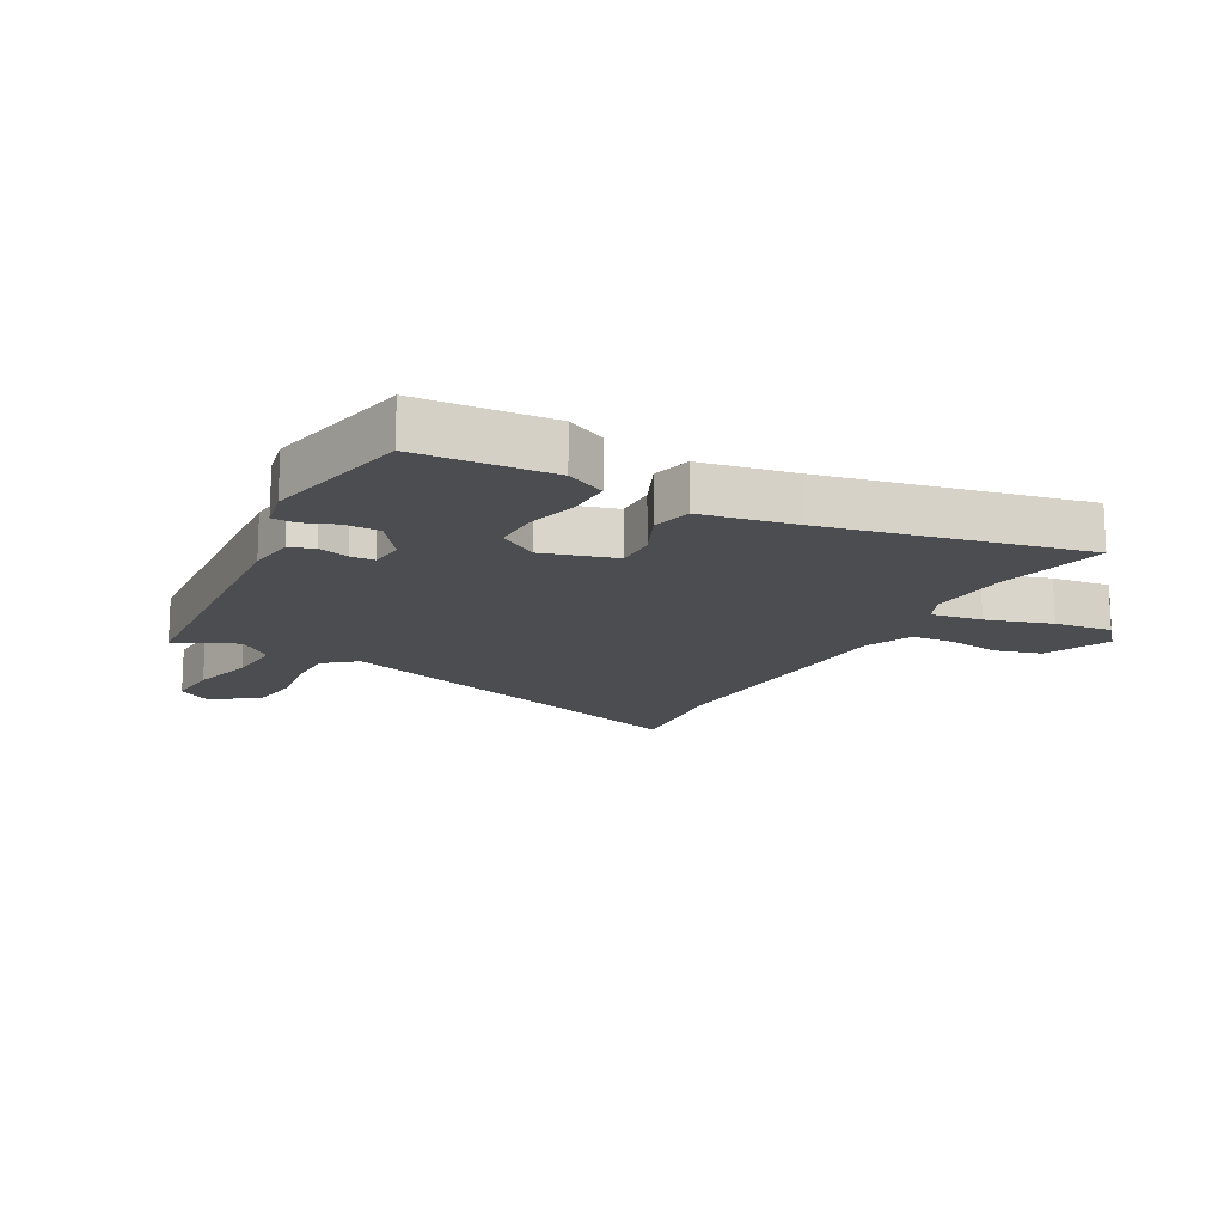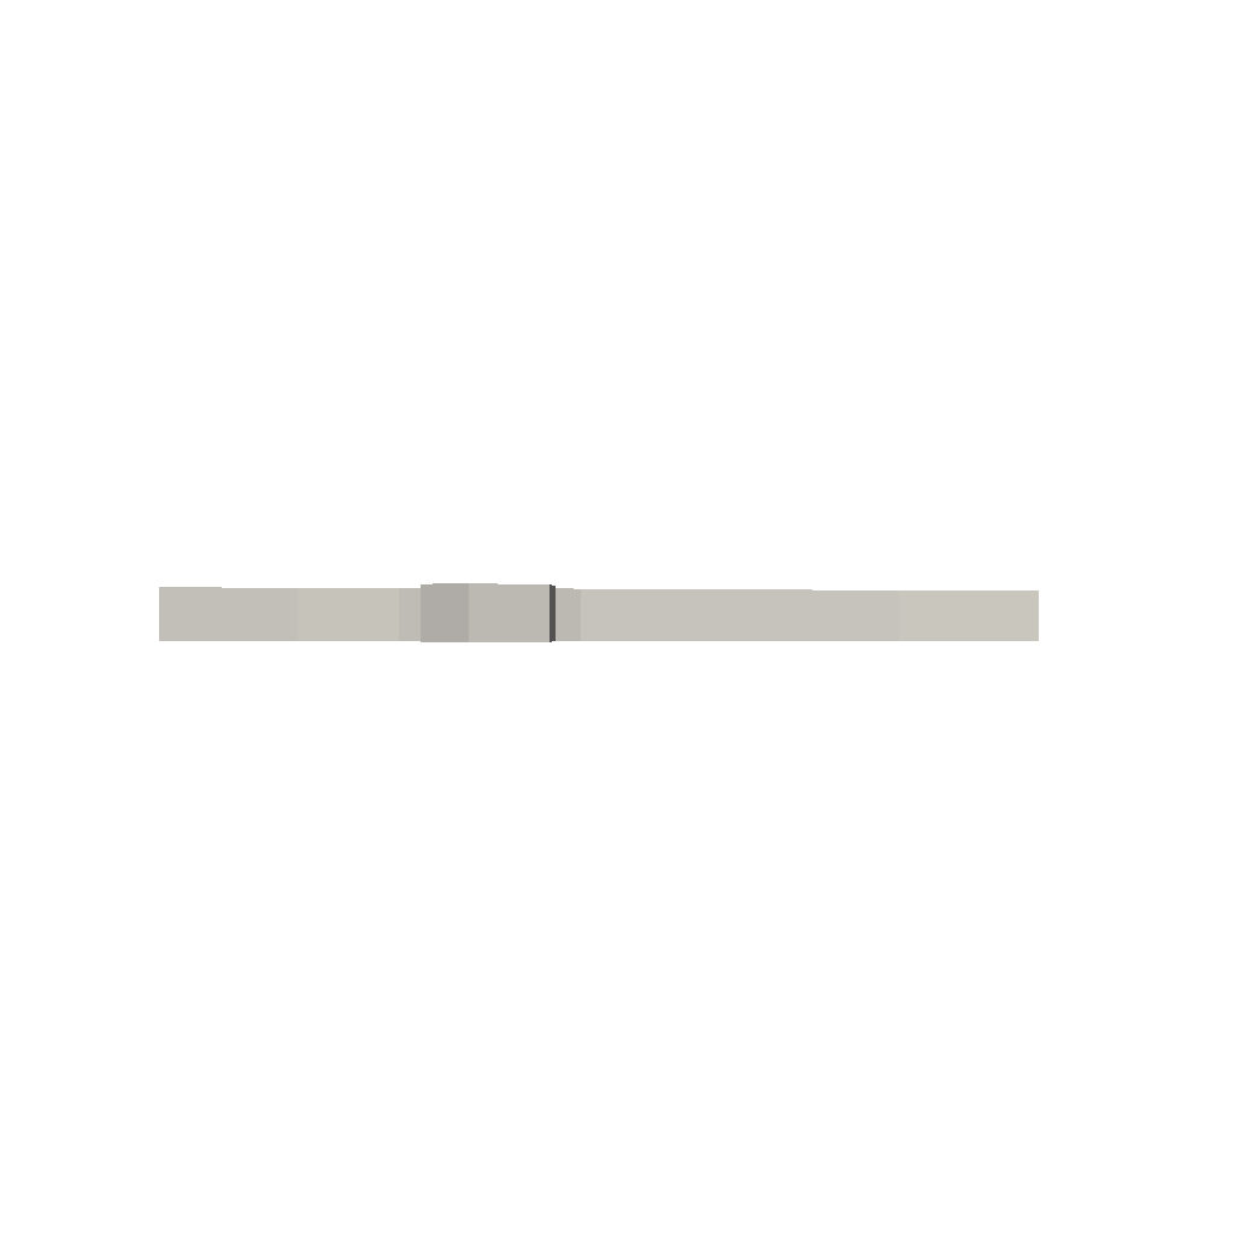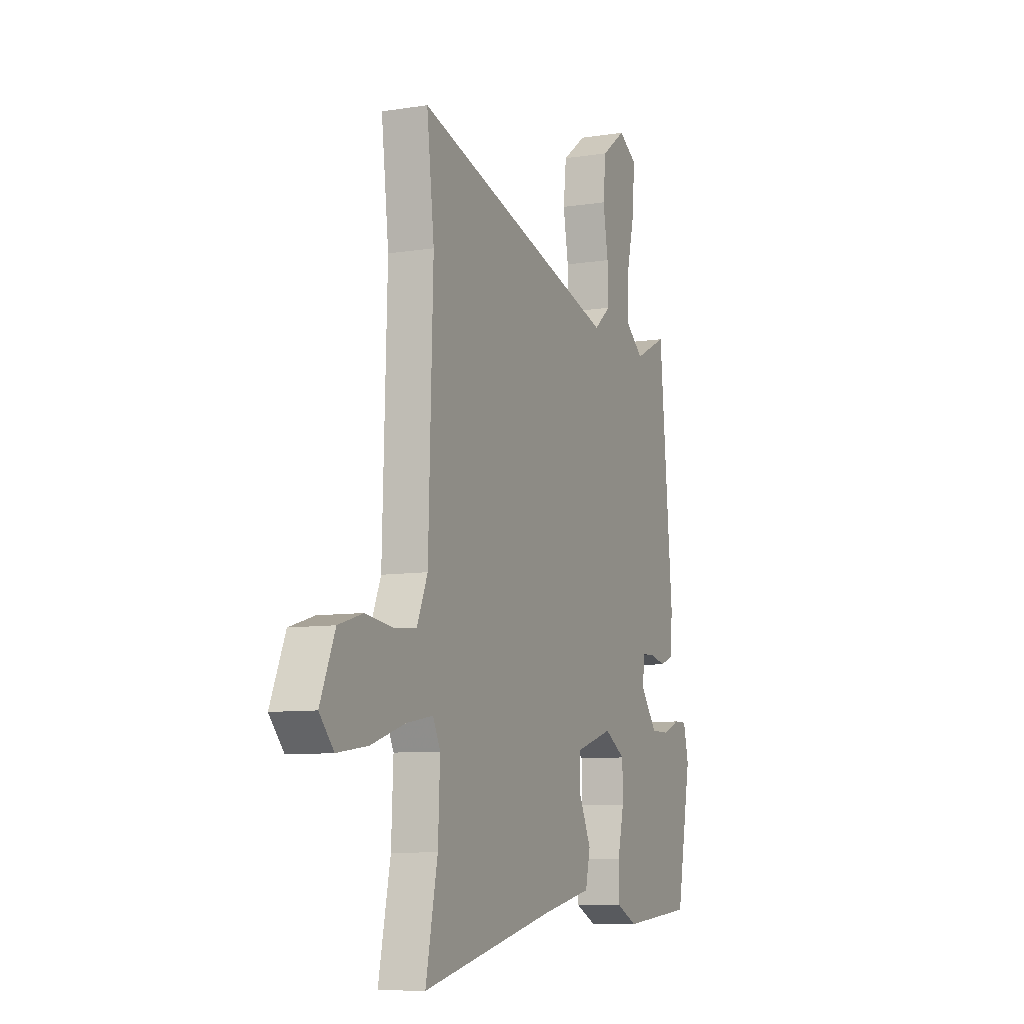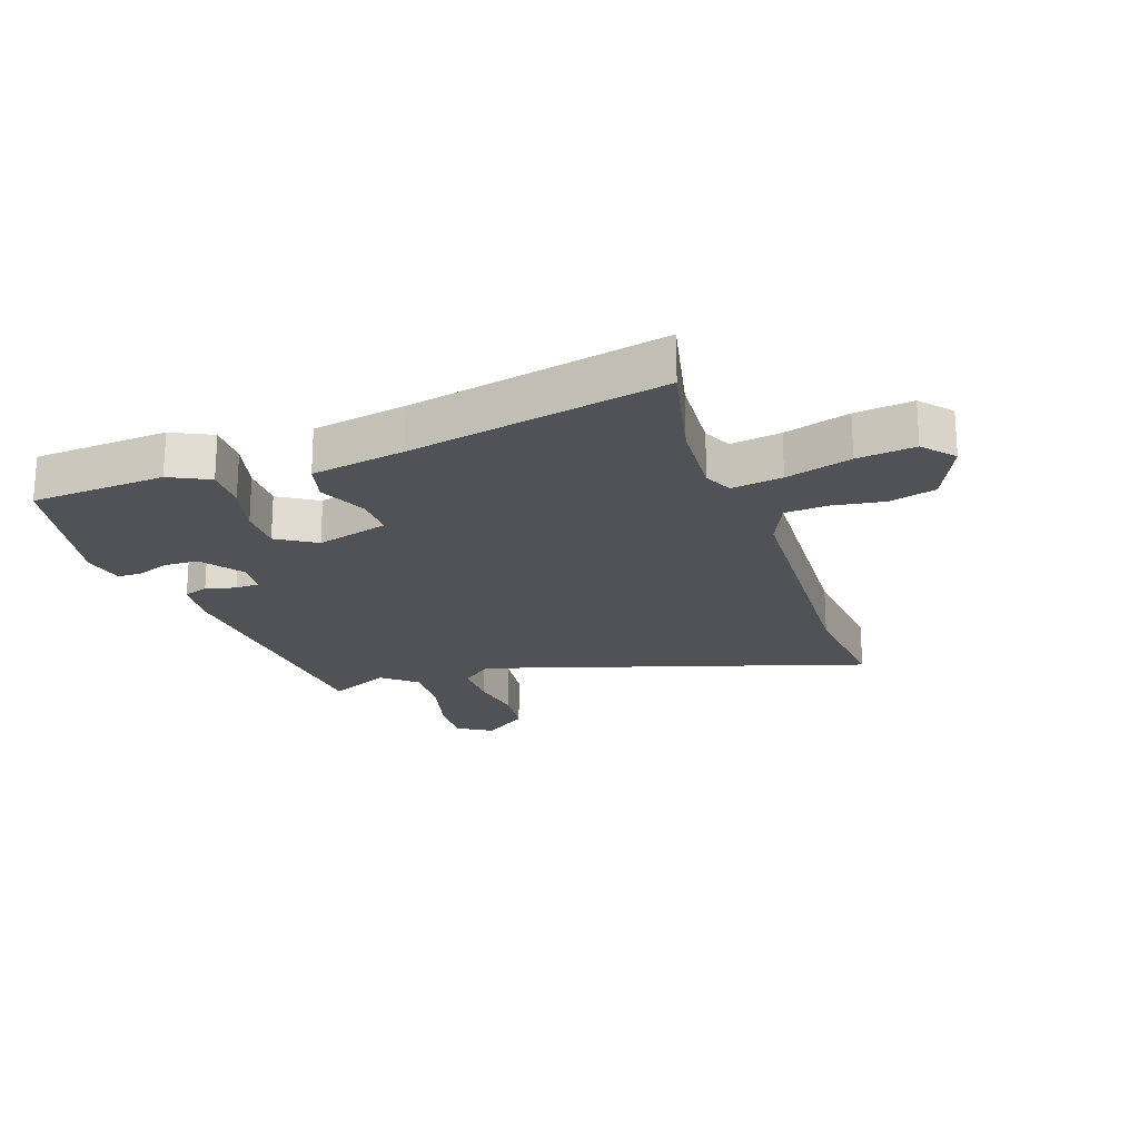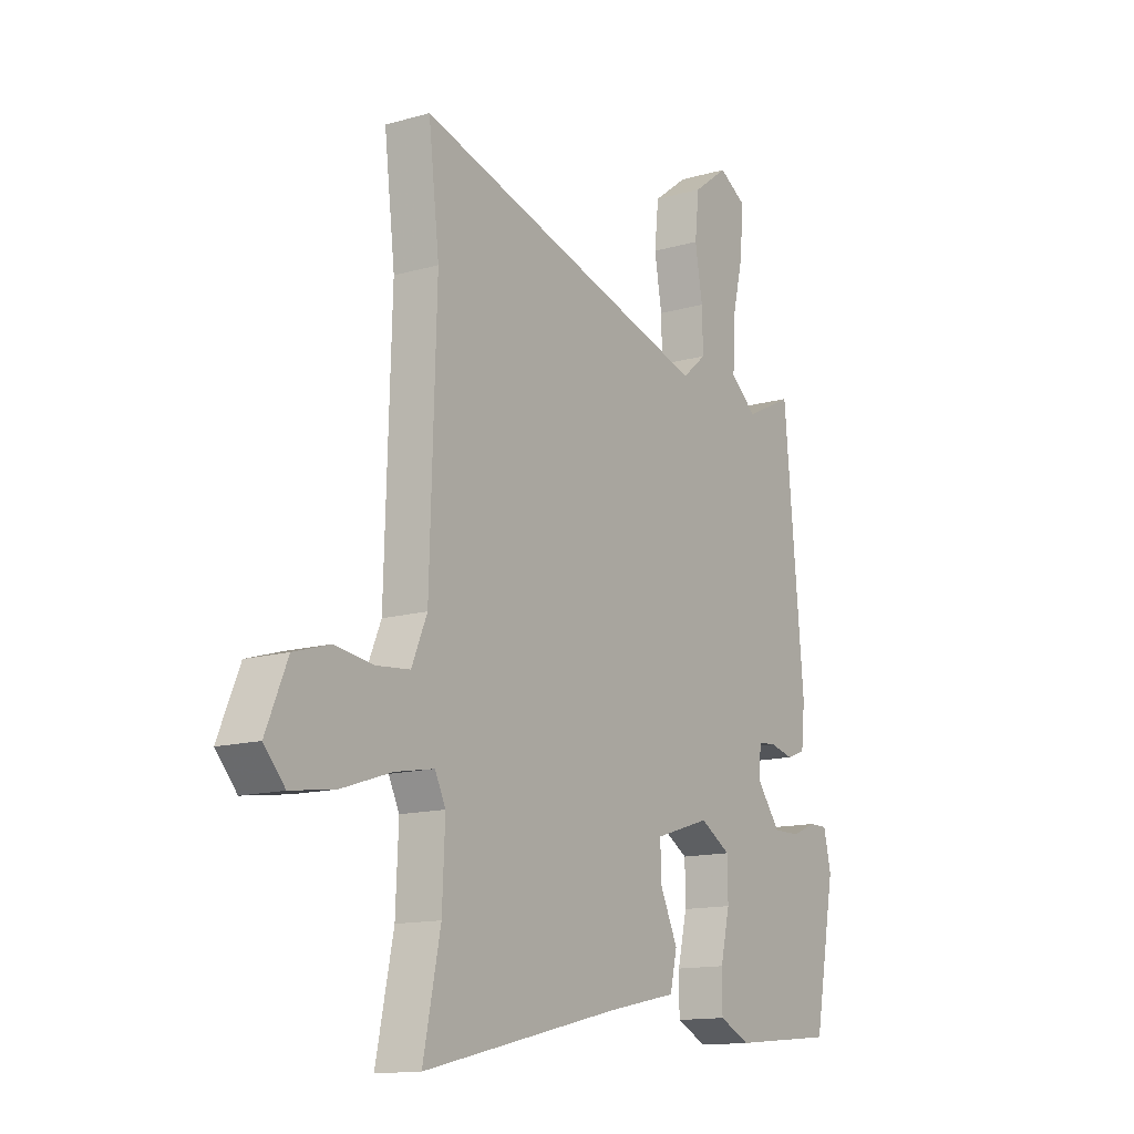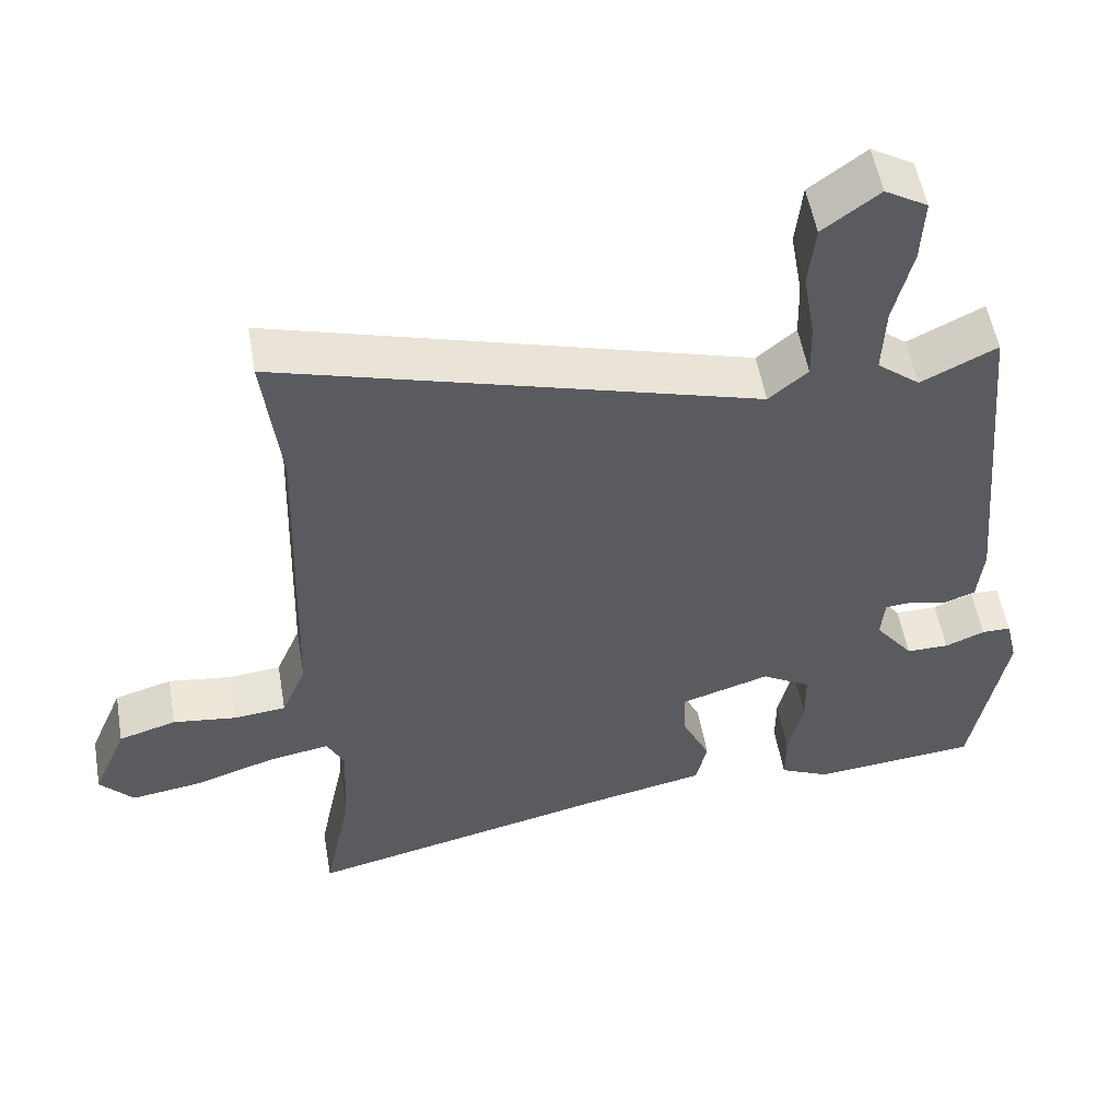
<metadata>
{"format":"obj","ext":"obj","renderer":"f3d","projection":"perspective","resolution":1024,"background":"white","views":[{"elev":-15.7,"azim":150.3,"up":"+Y"},{"elev":-0.4,"azim":-103.1,"up":"+Y"},{"elev":-8.5,"azim":-66.6,"up":"+Z"},{"elev":-21.0,"azim":-162.2,"up":"+Y"},{"elev":-13.5,"azim":-57.0,"up":"+Z"},{"elev":53.8,"azim":-9.8,"up":"+Z"}]}
</metadata>
<code>
v -0.51 0.07 -0.549
v -0.473 0.07 -0.368
v -0.467 0.07 -0.233
v -0.49 0.07 -0.186
v -0.573 0.07 -0.201
v -0.68 0.07 -0.236
v -0.775 0.07 -0.25
v -0.82 0.07 -0.2
v -0.774 0.07 -0.091
v -0.697 0.07 -0.068
v -0.612 0.07 -0.079
v -0.542 0.07 -0.072
v -0.509 0.07 0.006
v -0.495 0.07 0.458
v -0.518 0.07 0.656
v 0.119 0.07 0.473
v 0.171 0.07 0.517
v 0.169 0.07 0.596
v 0.153 0.07 0.689
v 0.162 0.07 0.774
v 0.237 0.07 0.83
v 0.294 0.07 0.796
v 0.29 0.07 0.709
v 0.265 0.07 0.604
v 0.261 0.07 0.511
v 0.318 0.07 0.465
v 0.419 0.07 0.515
v 0.462 0.07 0.05
v 0.454 0.07 -0.029
v 0.414 0.07 -0.044
v 0.364 0.07 -0.032
v 0.325 0.07 -0.035
v 0.32 0.07 -0.091
v 0.371 0.07 -0.158
v 0.428 0.07 -0.158
v 0.481 0.07 -0.136
v 0.52 0.07 -0.136
v 0.536 0.07 -0.204
v 0.49 0.07 -0.452
v 0.269 0.07 -0.473
v 0.203 0.07 -0.442
v 0.203 0.07 -0.37
v 0.223 0.07 -0.284
v 0.222 0.07 -0.209
v 0.157 0.07 -0.17
v 0.038 0.07 -0.207
v 0.041 0.07 -0.275
v 0.078 0.07 -0.354
v 0.063 0.07 -0.419
v -0.091 0.07 -0.451
v -0.51 0 -0.549
v -0.473 0 -0.368
v -0.467 0 -0.233
v -0.49 0 -0.186
v -0.573 0 -0.201
v -0.68 0 -0.236
v -0.775 0 -0.25
v -0.82 0 -0.2
v -0.774 0 -0.091
v -0.697 0 -0.068
v -0.612 0 -0.079
v -0.542 0 -0.072
v -0.509 0 0.006
v -0.495 0 0.458
v -0.518 0 0.656
v 0.119 0 0.473
v 0.171 0 0.517
v 0.169 0 0.596
v 0.153 0 0.689
v 0.162 0 0.774
v 0.237 0 0.83
v 0.294 0 0.796
v 0.29 0 0.709
v 0.265 0 0.604
v 0.261 0 0.511
v 0.318 0 0.465
v 0.419 0 0.515
v 0.462 0 0.05
v 0.454 0 -0.029
v 0.414 0 -0.044
v 0.364 0 -0.032
v 0.325 0 -0.035
v 0.32 0 -0.091
v 0.371 0 -0.158
v 0.428 0 -0.158
v 0.481 0 -0.136
v 0.52 0 -0.136
v 0.536 0 -0.204
v 0.49 0 -0.452
v 0.269 0 -0.473
v 0.203 0 -0.442
v 0.203 0 -0.37
v 0.223 0 -0.284
v 0.222 0 -0.209
v 0.157 0 -0.17
v 0.038 0 -0.207
v 0.041 0 -0.275
v 0.078 0 -0.354
v 0.063 0 -0.419
v -0.091 0 -0.451
f 47 48 49 50
f 50 1 2
f 47 50 2
f 46 47 2
f 41 42 43
f 40 41 43
f 39 40 43
f 38 39 43
f 37 38 43
f 36 37 43
f 35 36 43
f 34 35 43 44
f 33 34 44 45
f 29 30 31
f 28 29 31
f 27 28 31
f 26 27 31
f 25 26 31 32
f 22 23 24
f 21 22 24
f 20 21 24
f 19 20 24
f 18 19 24
f 17 18 24 25
f 33 45 46
f 32 33 46
f 25 32 46
f 17 25 46
f 16 17 46
f 9 10 11
f 8 9 11
f 7 8 11
f 6 7 11
f 5 6 11
f 4 5 11 12
f 3 4 12 13
f 46 2 3
f 14 15 16 46
f 3 13 14 46
f 100 99 98 97
f 52 51 100
f 52 100 97
f 52 97 96
f 93 92 91
f 93 91 90
f 93 90 89
f 93 89 88
f 93 88 87
f 93 87 86
f 93 86 85
f 94 93 85 84
f 95 94 84 83
f 81 80 79
f 81 79 78
f 81 78 77
f 81 77 76
f 82 81 76 75
f 74 73 72
f 74 72 71
f 74 71 70
f 74 70 69
f 74 69 68
f 75 74 68 67
f 96 95 83
f 96 83 82
f 96 82 75
f 96 75 67
f 96 67 66
f 61 60 59
f 61 59 58
f 61 58 57
f 61 57 56
f 61 56 55
f 62 61 55 54
f 63 62 54 53
f 53 52 96
f 96 66 65 64
f 96 64 63 53
f 1 51 52 2
f 2 52 53 3
f 3 53 54 4
f 4 54 55 5
f 5 55 56 6
f 6 56 57 7
f 7 57 58 8
f 8 58 59 9
f 9 59 60 10
f 10 60 61 11
f 11 61 62 12
f 12 62 63 13
f 13 63 64 14
f 14 64 65 15
f 15 65 66 16
f 16 66 67 17
f 17 67 68 18
f 18 68 69 19
f 19 69 70 20
f 20 70 71 21
f 21 71 72 22
f 22 72 73 23
f 23 73 74 24
f 24 74 75 25
f 25 75 76 26
f 26 76 77 27
f 27 77 78 28
f 28 78 79 29
f 29 79 80 30
f 30 80 81 31
f 31 81 82 32
f 32 82 83 33
f 33 83 84 34
f 34 84 85 35
f 35 85 86 36
f 36 86 87 37
f 37 87 88 38
f 38 88 89 39
f 39 89 90 40
f 40 90 91 41
f 41 91 92 42
f 42 92 93 43
f 43 93 94 44
f 44 94 95 45
f 45 95 96 46
f 46 96 97 47
f 47 97 98 48
f 48 98 99 49
f 49 99 100 50
f 50 100 51 1

</code>
